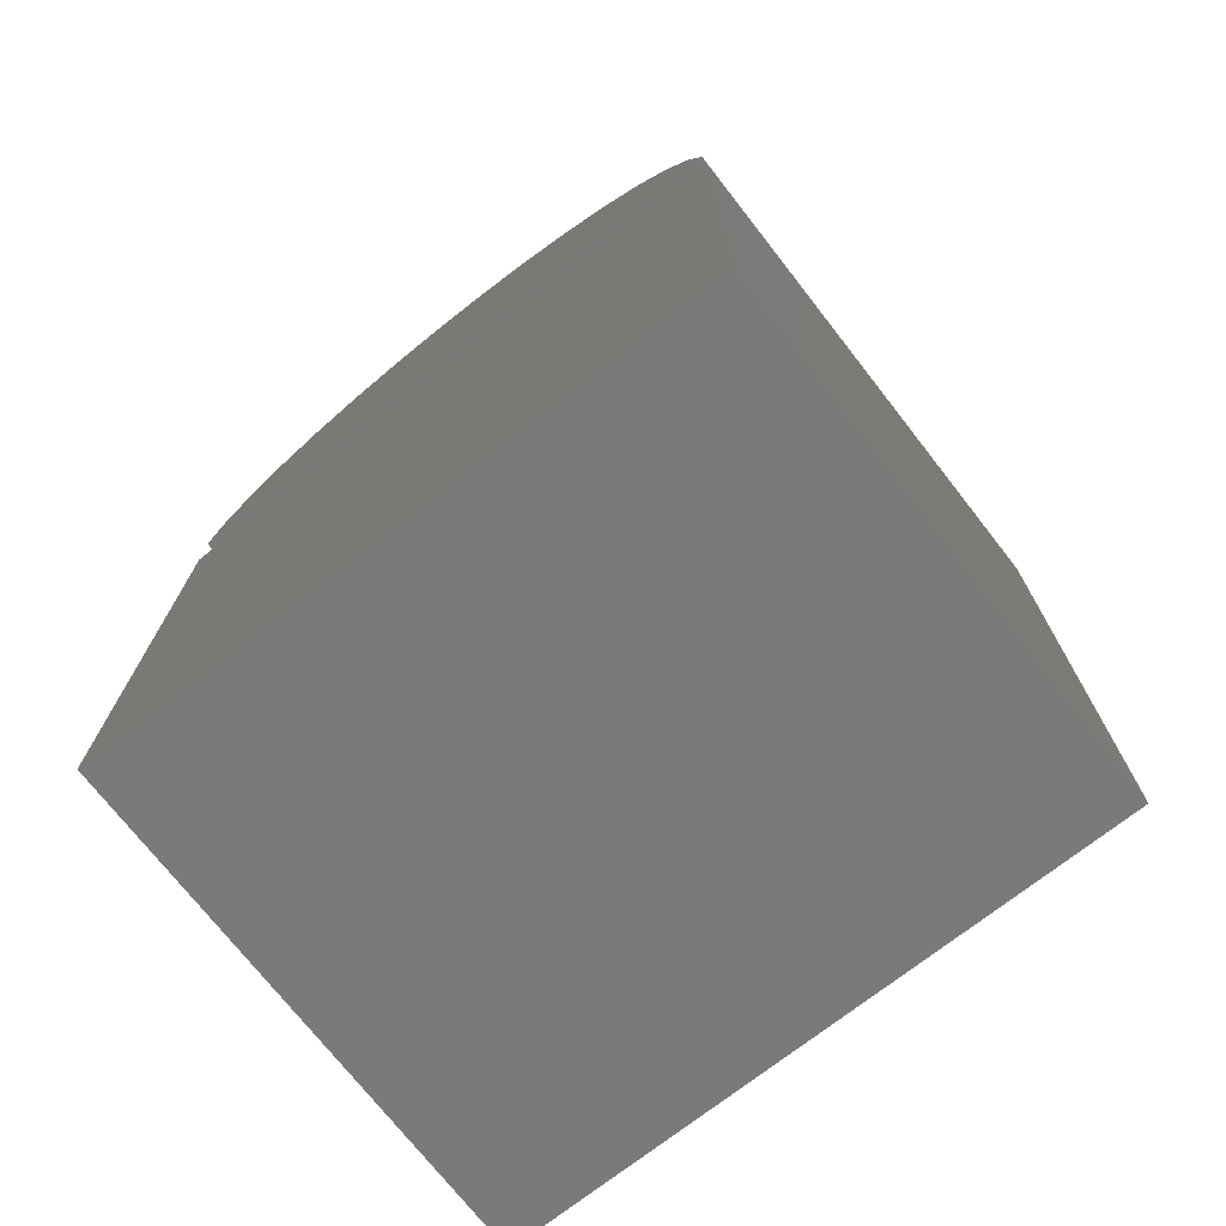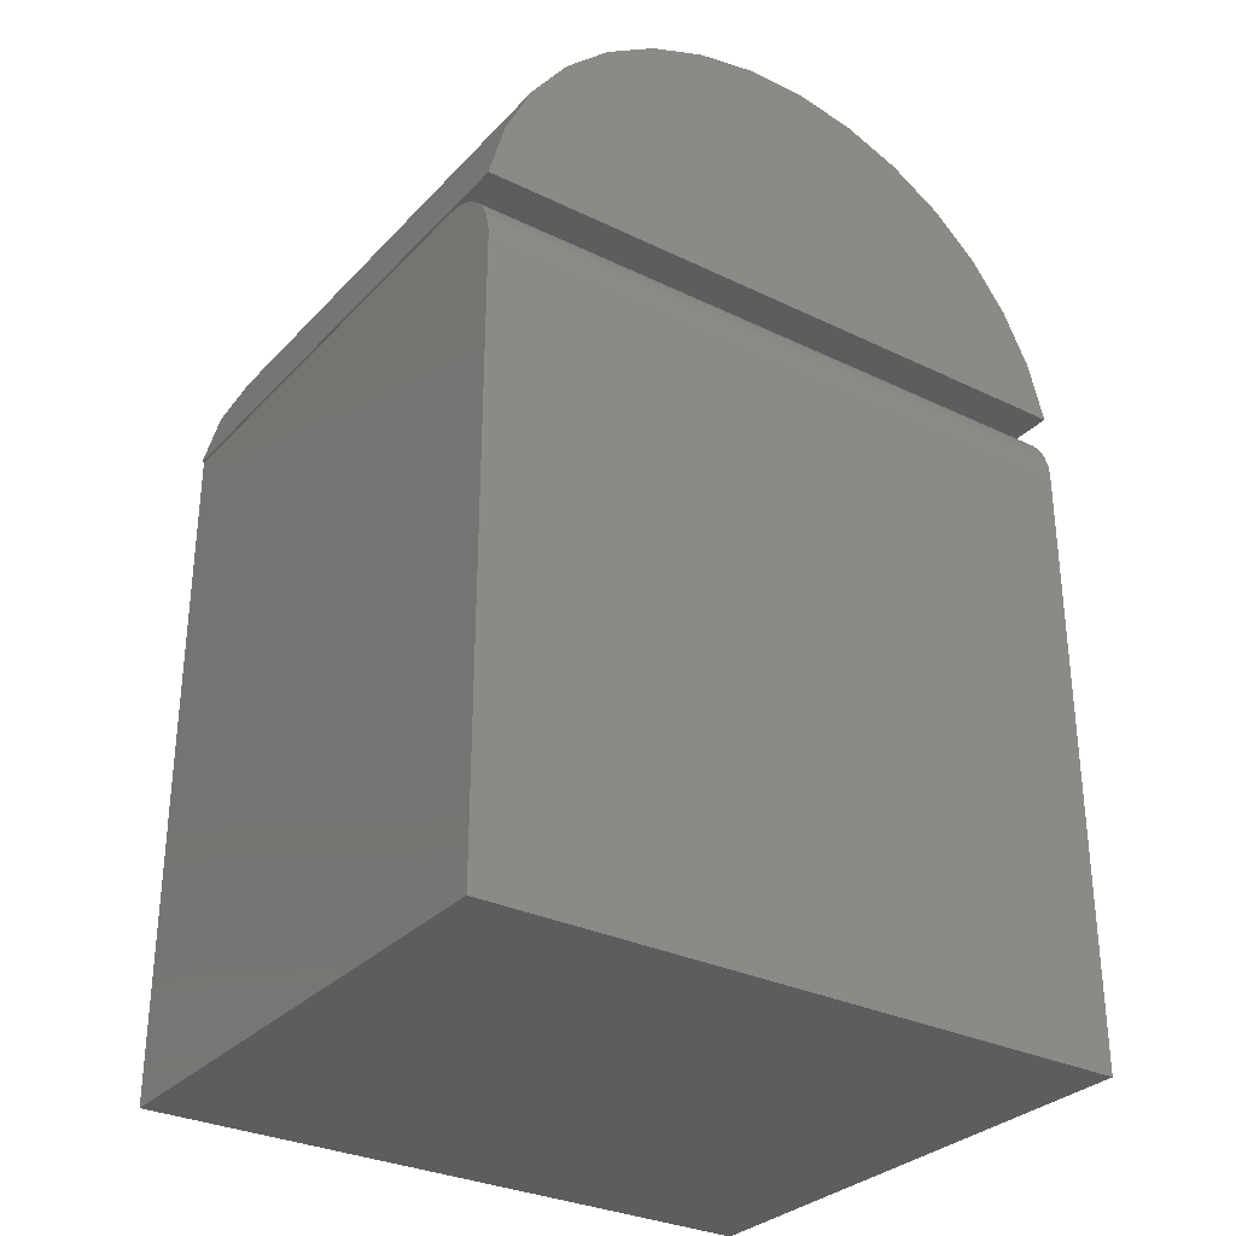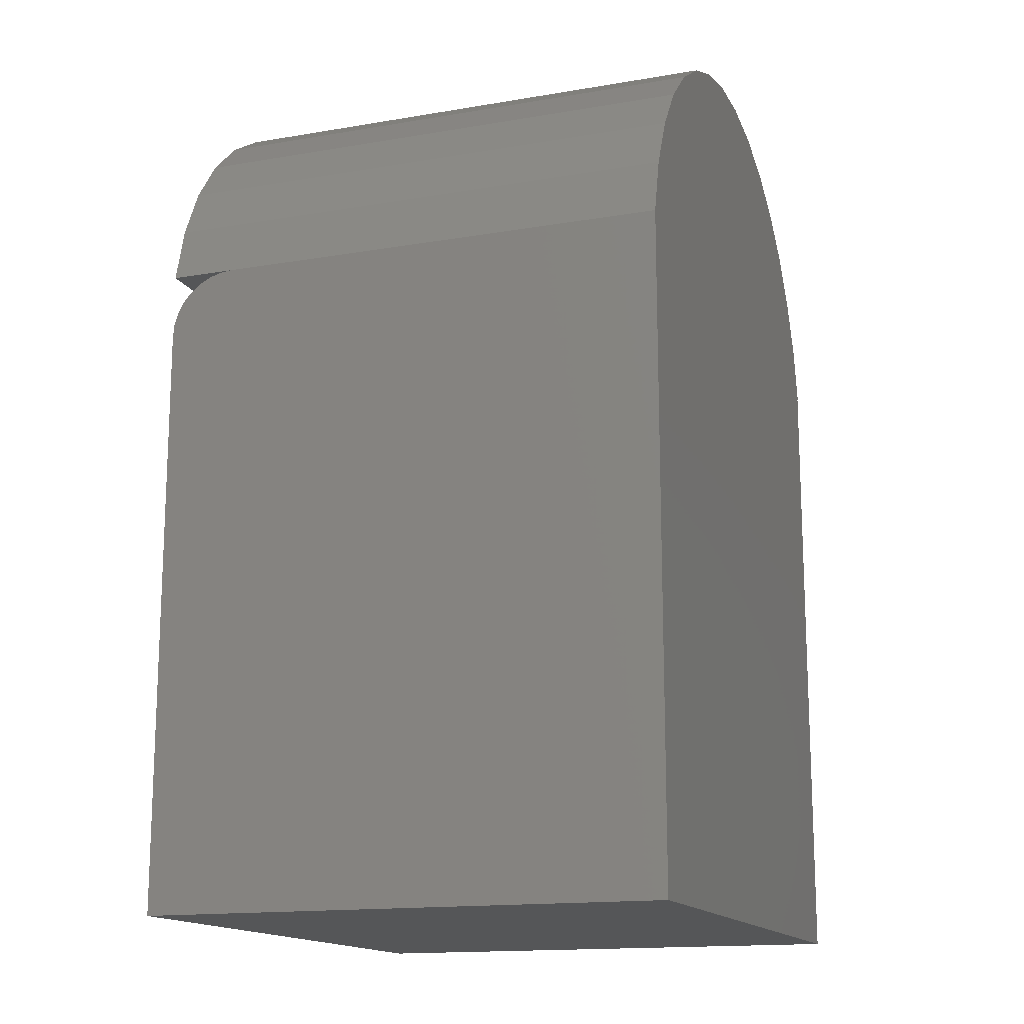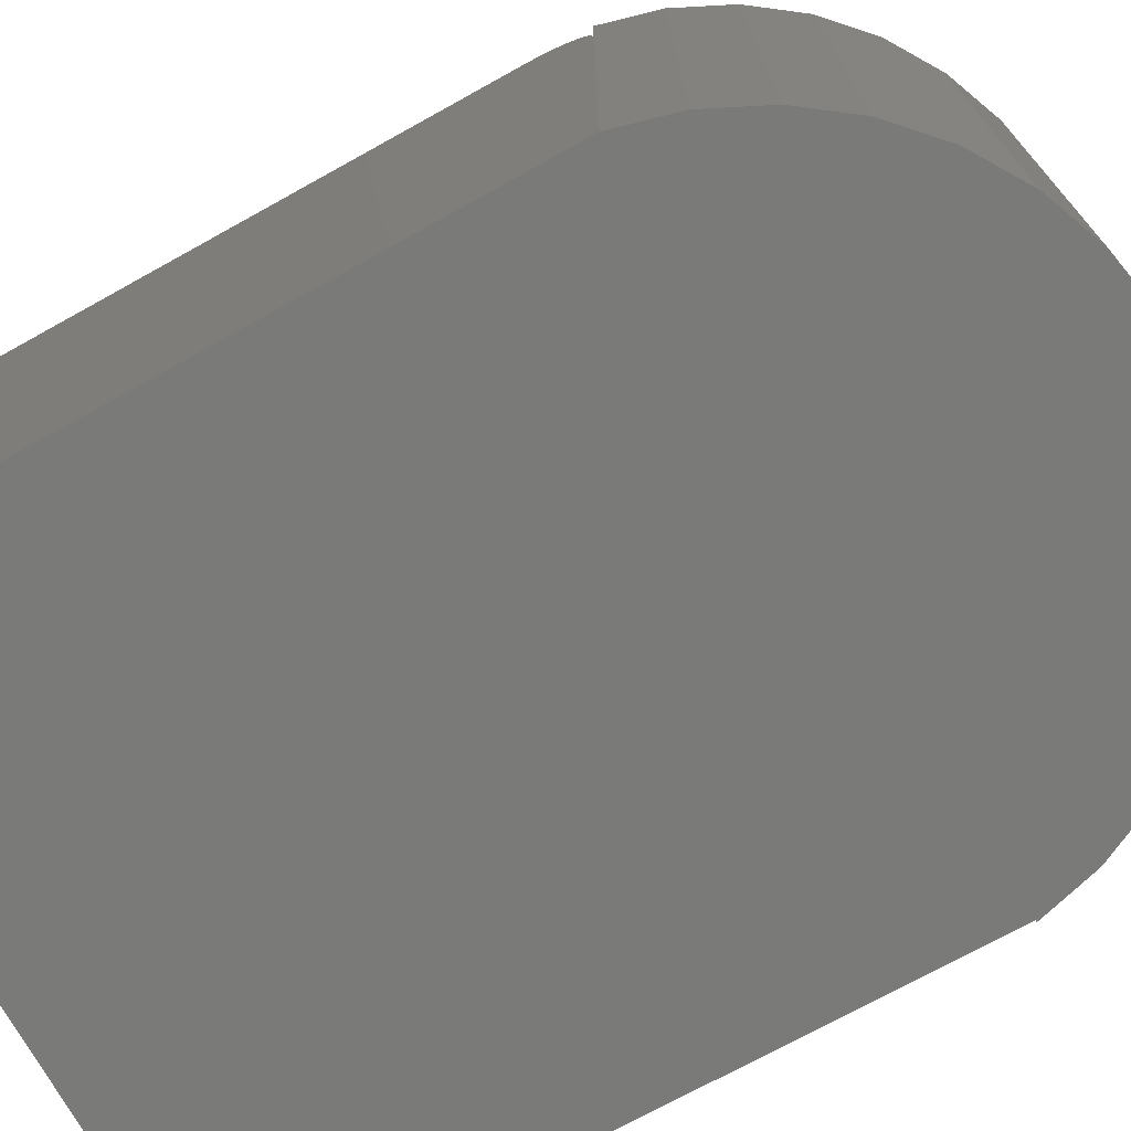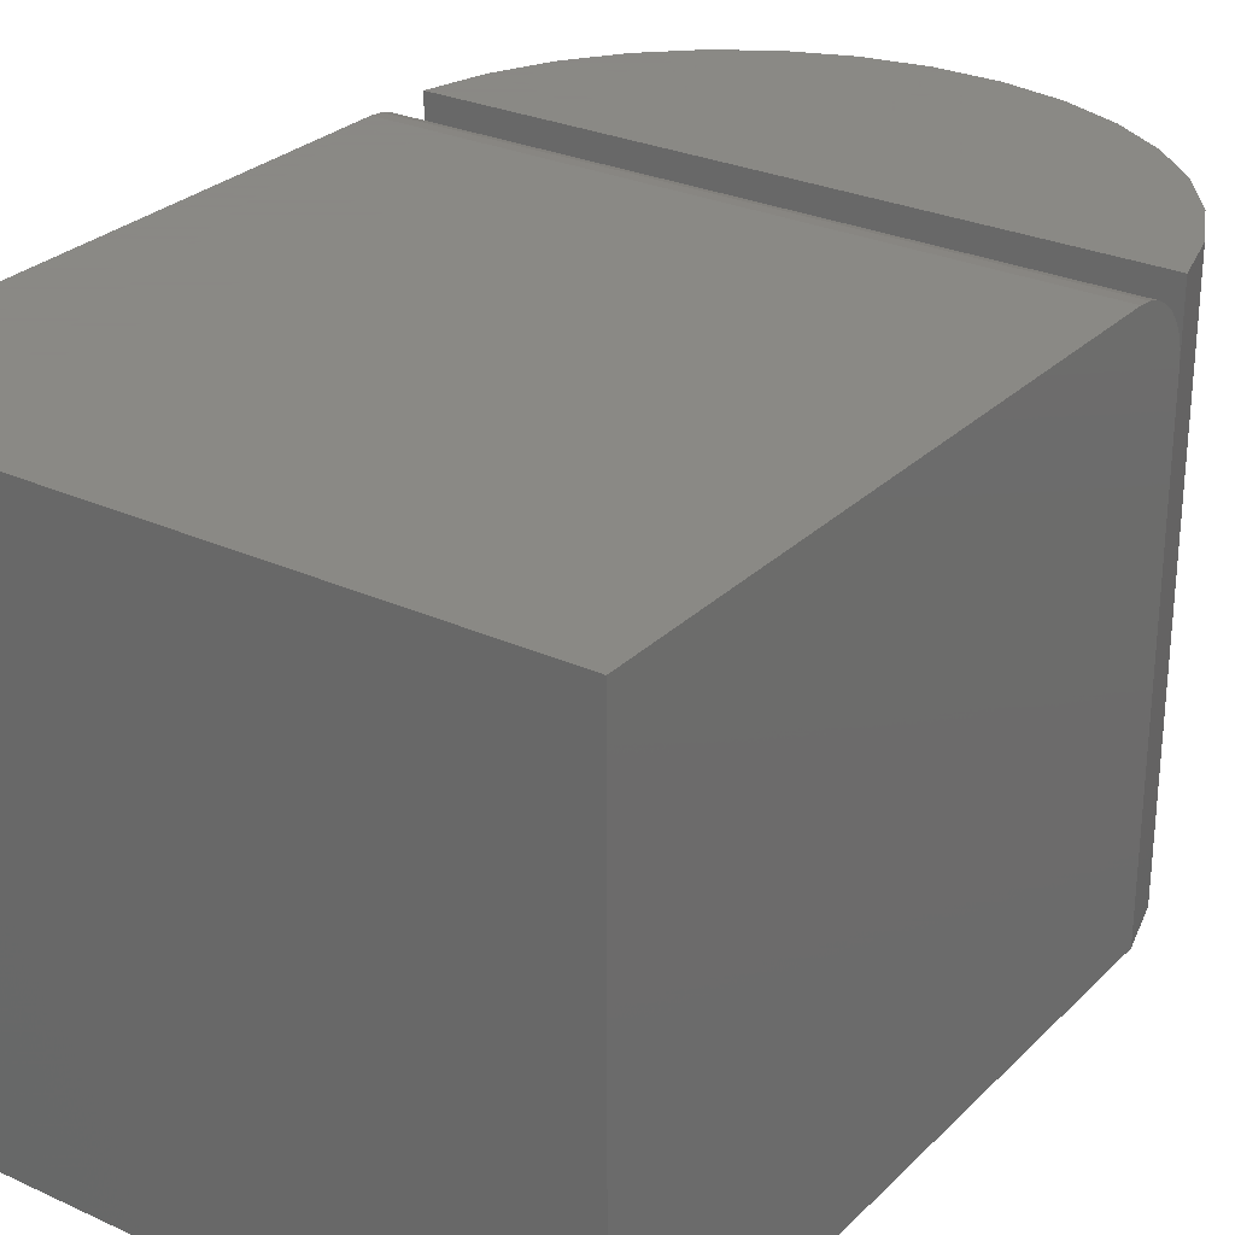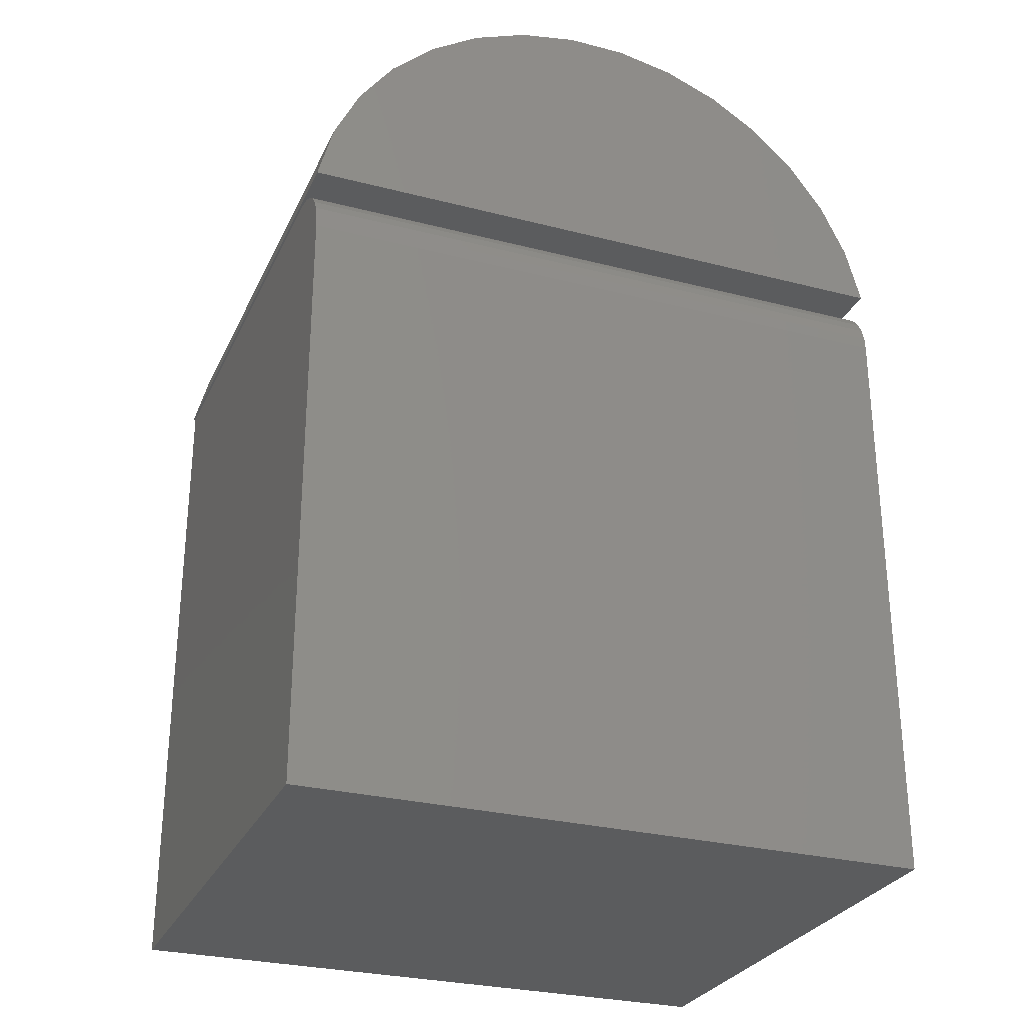
<metadata>
{"format":"stl","ext":"stl","renderer":"f3d","projection":"perspective","resolution":1024,"background":"white","views":[{"elev":-73.3,"azim":-142.0,"up":"+Z"},{"elev":-30.8,"azim":145.2,"up":"+Z"},{"elev":-15.2,"azim":-70.0,"up":"+Z"},{"elev":-73.0,"azim":-61.0,"up":"+Y"},{"elev":27.9,"azim":-145.2,"up":"+Y"},{"elev":-28.4,"azim":158.8,"up":"+Z"}]}
</metadata>
<code>
# stl→obj: 56 verts, 107 faces
v 0.06981 -0.75 0.6651
v -0.01512 -0.75 0.6651
v -0.09857 -0.75 0.6493
v 0.4766 -0.75 0.2891
v 0.4543 -0.75 0.371
v 0.4737 -0.75 0.2891
v -0.4219 -0.75 -0.6562
v 0.4737 -0.75 -0.6562
v -0.4219 -0.75 0.2891
v -0.3996 -0.75 0.371
v -0.3626 -0.75 0.4474
v 0.4173 -0.75 0.4474
v -0.312 -0.75 0.5156
v 0.3667 -0.75 0.5156
v -0.2496 -0.75 0.5733
v 0.3043 -0.75 0.5733
v -0.1776 -0.75 0.6184
v 0.2323 -0.75 0.6184
v 0.1533 -0.75 0.6493
v 0.4766 2.926e-17 0.2891
v 0.4737 -0.09375 0.2891
v -0.4219 -0.09375 0.2891
v -0.4219 -2.061e-17 0.2891
v 0.4737 1.443e-16 0.1953
v -0.4219 9.454e-17 0.1953
v 0.4737 -0.001801 0.2136
v -0.4219 -0.001801 0.2136
v 0.4737 -0.007136 0.2312
v -0.4219 -0.007136 0.2312
v 0.4737 -0.0158 0.2474
v -0.4219 -0.0158 0.2474
v 0.4737 -0.02746 0.2616
v -0.4219 -0.02746 0.2616
v 0.4737 -0.04167 0.2733
v -0.4219 -0.04167 0.2733
v 0.4737 -0.05787 0.2819
v -0.4219 -0.05787 0.2819
v 0.4737 -0.07546 0.2873
v -0.4219 -0.07546 0.2873
v -0.4219 0 -0.6562
v 0.4737 4.971e-17 -0.6562
v -0.3996 -1.483e-17 0.371
v -0.3626 -8.526e-18 0.4474
v -0.312 -1.932e-18 0.5156
v -0.2496 4.73e-18 0.5733
v -0.1776 1.123e-17 0.6184
v -0.09857 1.734e-17 0.6493
v -0.01512 2.284e-17 0.6651
v 0.06981 2.756e-17 0.6651
v 0.1533 3.131e-17 0.6493
v 0.2323 3.399e-17 0.6184
v 0.3043 3.548e-17 0.5733
v 0.3667 3.574e-17 0.5156
v 0.4173 3.476e-17 0.4474
v 0.4543 3.258e-17 0.371
v 0.02734 2.494e-17 0.2891
f 1 2 3
f 4 5 6
f 7 8 9
f 9 8 6
f 9 6 10
f 10 6 5
f 10 5 11
f 11 5 12
f 11 12 13
f 13 12 14
f 13 14 15
f 15 14 16
f 15 16 17
f 17 16 18
f 17 18 3
f 3 18 19
f 3 19 1
f 20 4 6
f 20 6 21
f 20 21 22
f 20 22 23
f 24 25 26
f 26 25 27
f 26 27 28
f 28 27 29
f 28 29 30
f 30 29 31
f 30 31 32
f 32 31 33
f 32 33 34
f 34 33 35
f 34 35 36
f 36 35 37
f 36 37 38
f 38 37 39
f 38 39 21
f 21 39 22
f 22 39 9
f 25 40 7
f 25 7 9
f 25 9 39
f 25 39 37
f 25 37 35
f 25 35 33
f 25 33 31
f 25 31 29
f 25 29 27
f 6 8 41
f 6 41 24
f 6 24 26
f 6 26 28
f 6 28 30
f 6 30 32
f 6 32 34
f 6 34 36
f 6 36 38
f 6 38 21
f 9 10 22
f 23 22 42
f 42 22 10
f 42 10 43
f 43 10 11
f 43 11 44
f 44 11 13
f 44 13 45
f 45 13 15
f 45 15 46
f 46 15 17
f 46 17 47
f 47 17 3
f 47 3 48
f 48 3 2
f 48 2 49
f 49 2 1
f 49 1 50
f 50 1 19
f 50 19 51
f 51 19 18
f 51 18 52
f 52 18 16
f 52 16 53
f 53 16 14
f 53 14 54
f 54 14 12
f 54 12 55
f 55 12 5
f 55 5 20
f 20 5 4
f 47 48 49
f 56 55 20
f 49 50 47
f 47 50 51
f 47 51 46
f 46 51 52
f 46 52 45
f 45 52 53
f 45 53 44
f 44 53 54
f 44 54 43
f 43 54 55
f 43 55 42
f 42 55 56
f 42 56 23
f 40 25 41
f 41 25 24
f 7 40 8
f 8 40 41

</code>
